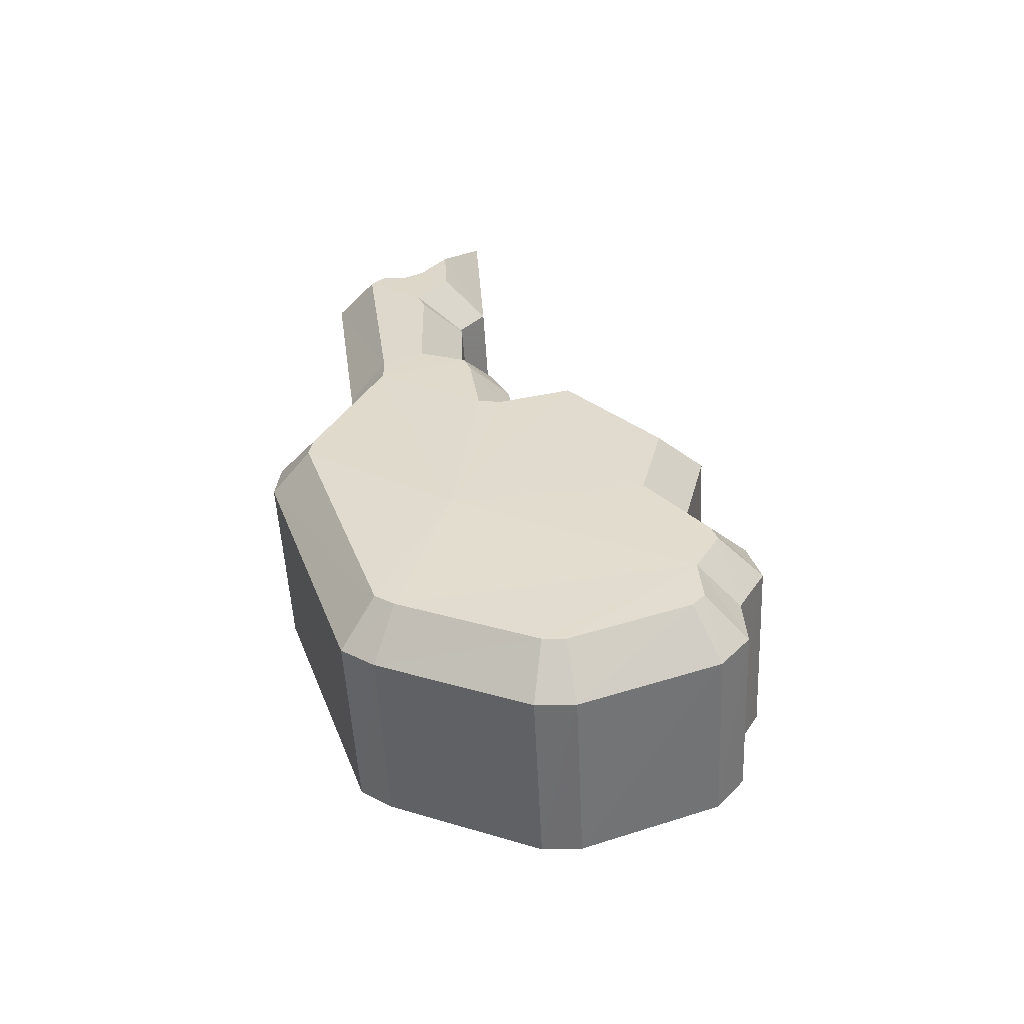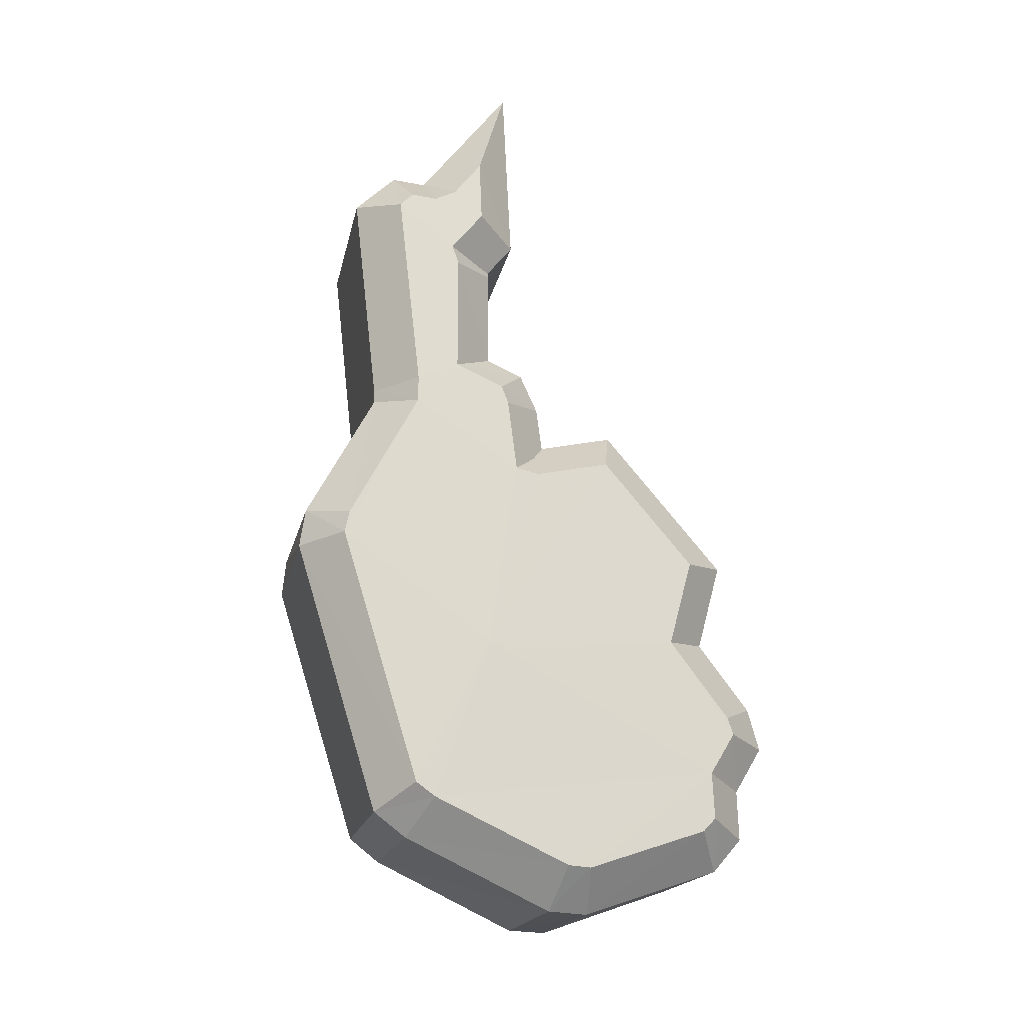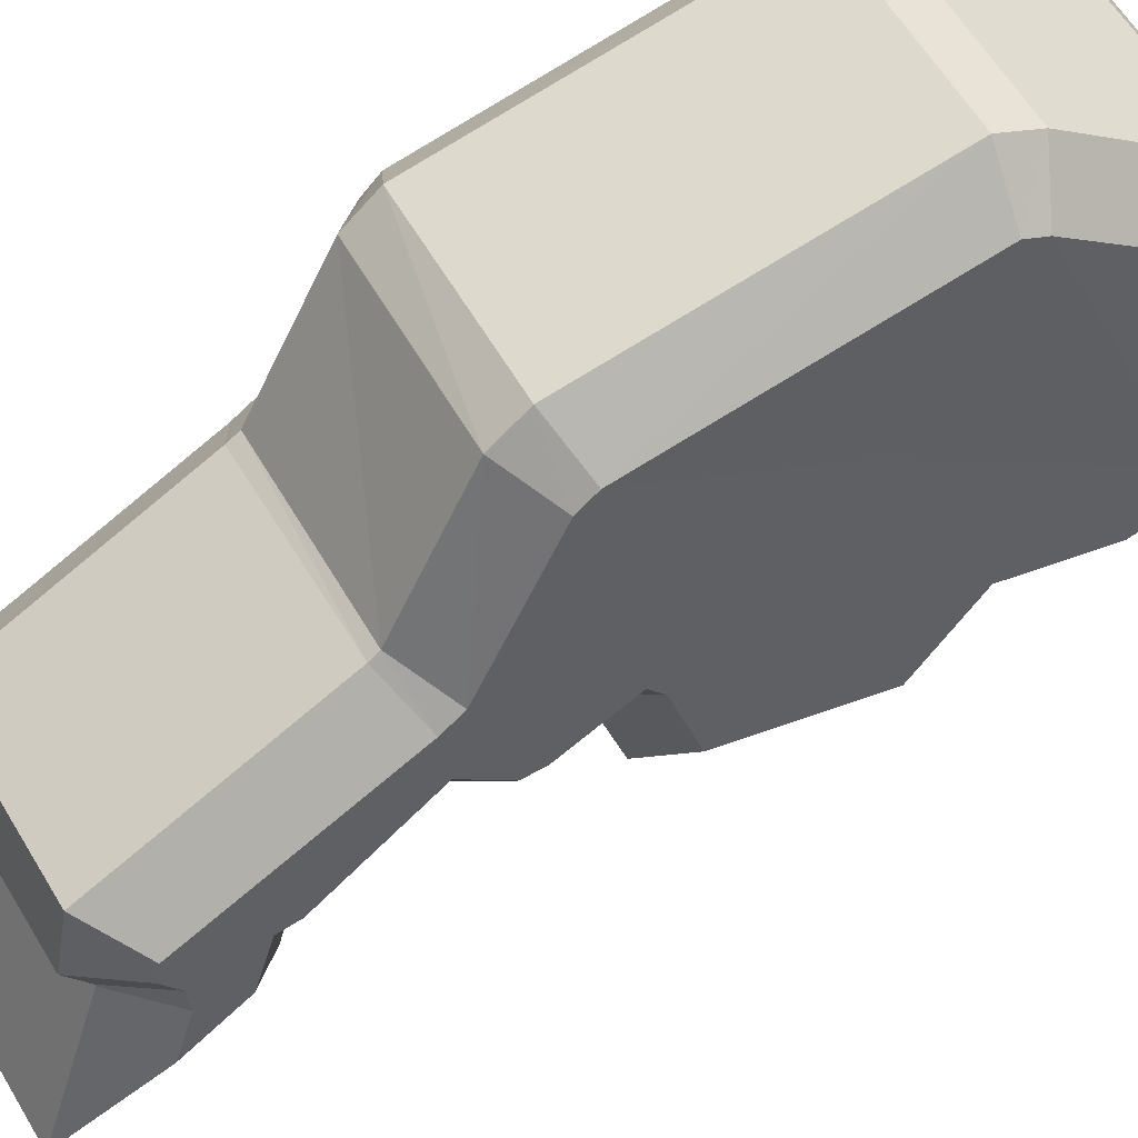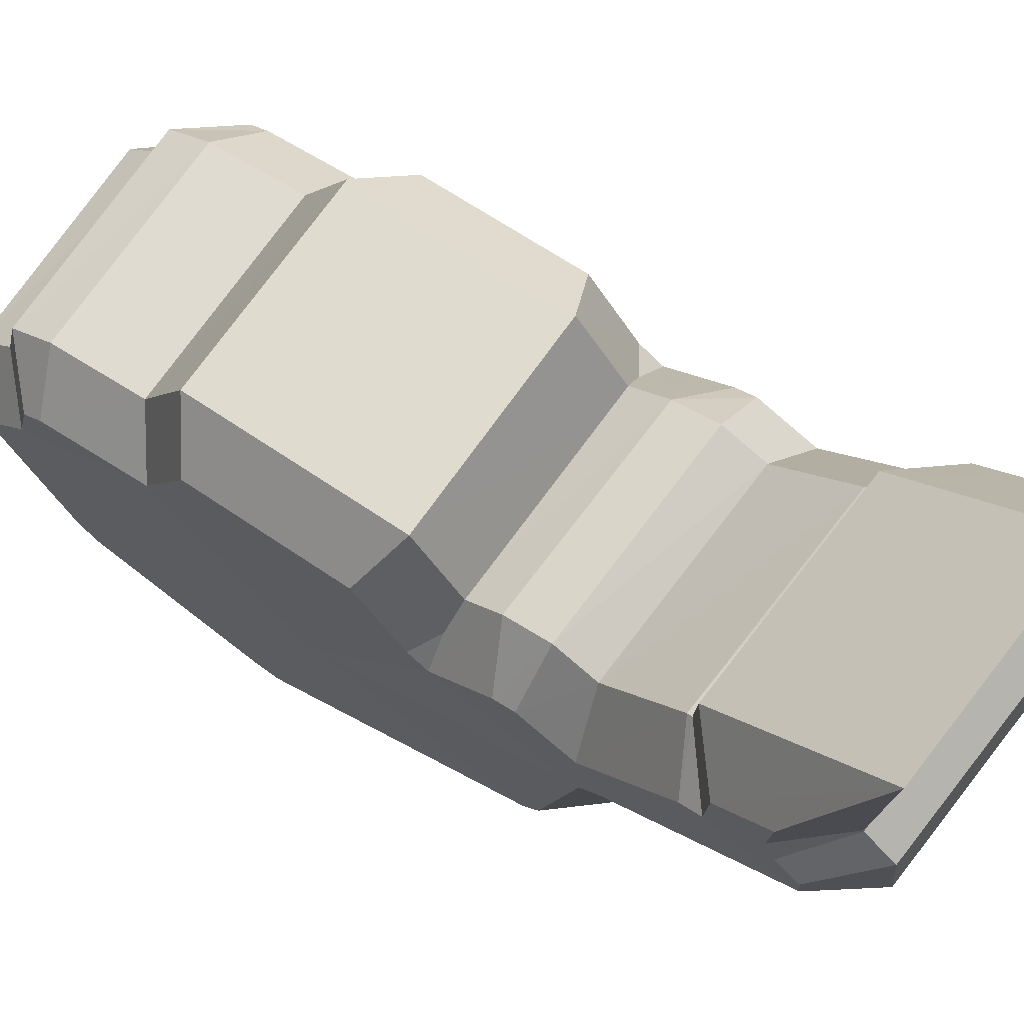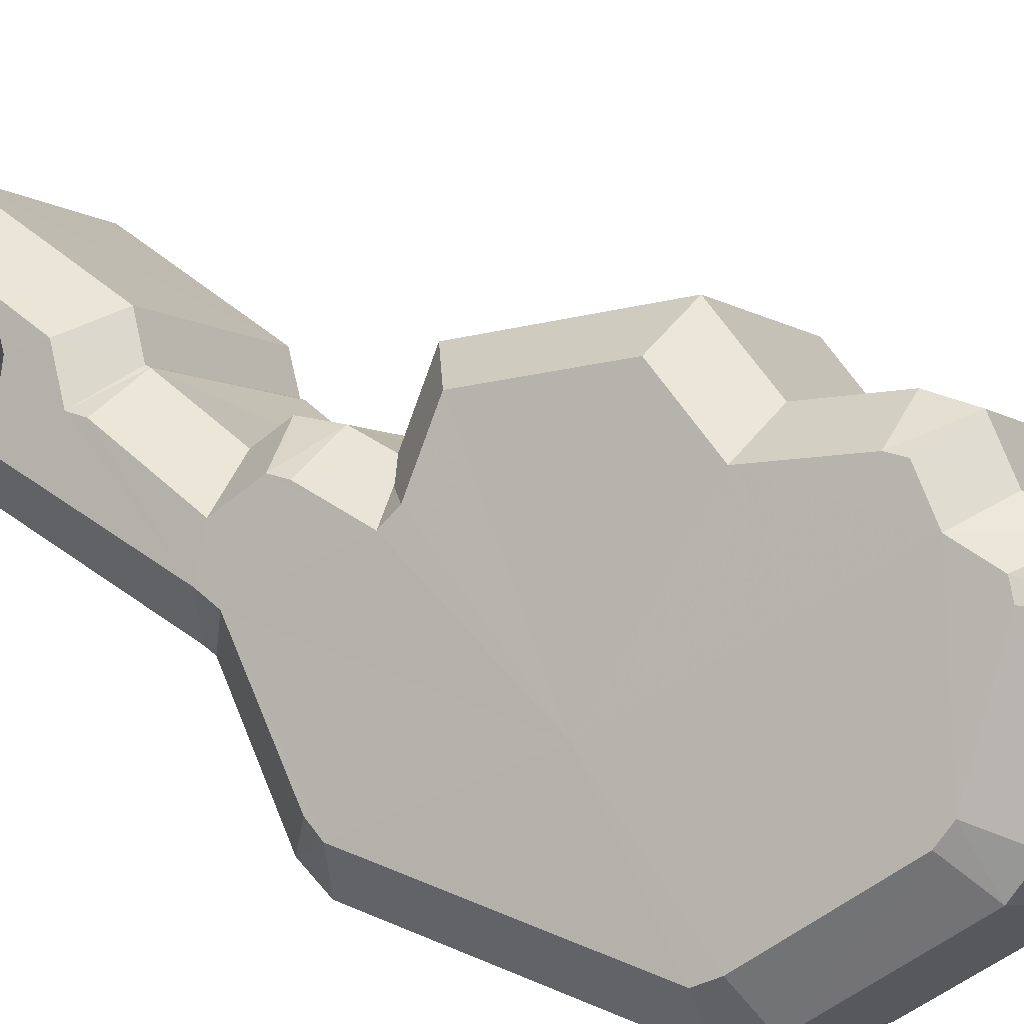
<metadata>
{"format":"obj","ext":"obj","renderer":"f3d","projection":"perspective","resolution":1024,"background":"white","views":[{"elev":-59.9,"azim":137.5,"up":"+Z"},{"elev":-23.6,"azim":122.0,"up":"+Z"},{"elev":-77.5,"azim":136.0,"up":"+Y"},{"elev":12.1,"azim":-29.1,"up":"+Y"},{"elev":46.9,"azim":138.7,"up":"+Y"}]}
</metadata>
<code>
o Austria
v 0.4886 0.4701 -0.06035
v 0.4756 0.4818 -0.06927
v 0.4786 0.4803 -0.05937
v 0.4831 0.4773 -0.0453
v 0.4904 0.4666 -0.07229
v 0.4938 0.4667 -0.04135
v 0.4881 0.4722 -0.0463
v 0.4778 0.4818 -0.05295
v 0.4893 0.4716 -0.03954
v 0.4957 0.4659 -0.02424
v 0.4939 0.4668 -0.0394
v 0.4926 0.4689 -0.02758
v 0.4937 0.468 -0.02338
v 0.4829 0.4735 -0.07675
v 0.4746 0.4833 -0.06619
v 0.4868 0.4734 -0.04665
v 0.4918 0.469 -0.03801
v 0.4922 0.4693 -0.029
v 0.4927 0.4691 -0.02254
v 0.4911 0.4707 -0.02451
v 0.4913 0.4706 -0.01981
v 0.4967 0.4626 -0.05101
v 0.4969 0.4623 -0.05261
v 0.4914 0.4656 -0.07129
v 0.4758 0.4811 -0.07369
v 0.4752 0.4818 -0.07268
v 0.4817 0.4747 -0.07685
v 0.4888 0.4719 -0.04088
v 0.495 0.4666 -0.02323
v 0.475 0.483 -0.06495
v 0.4646 0.4664 -0.0576
v 0.4617 0.4679 -0.06732
v 0.4744 0.4563 -0.05859
v 0.4691 0.4634 -0.04372
v 0.4763 0.4527 -0.07034
v 0.4738 0.4585 -0.04483
v 0.4796 0.453 -0.04003
v 0.4638 0.4678 -0.05139
v 0.475 0.4578 -0.03829
v 0.4782 0.4553 -0.02674
v 0.4796 0.4531 -0.03832
v 0.4813 0.4523 -0.02344
v 0.4794 0.4543 -0.02266
v 0.4689 0.4596 -0.07487
v 0.4607 0.4693 -0.06429
v 0.4728 0.4595 -0.04508
v 0.4776 0.4553 -0.03693
v 0.4778 0.4557 -0.02808
v 0.4771 0.4569 -0.01918
v 0.4768 0.457 -0.02382
v 0.4784 0.4554 -0.02188
v 0.4826 0.4486 -0.05106
v 0.4827 0.4488 -0.04948
v 0.4772 0.4519 -0.06939
v 0.4614 0.4677 -0.07062
v 0.4619 0.4671 -0.07164
v 0.4678 0.4608 -0.0749
v 0.4745 0.4583 -0.03959
v 0.4807 0.453 -0.02252
v 0.4611 0.4691 -0.06297
v 0.474 0.4804 -0.05834
v 0.4732 0.4819 -0.05189
v 0.4644 0.4709 -0.05713
v 0.4636 0.4724 -0.05082
v 0.4802 0.476 -0.04165
v 0.4706 0.4665 -0.04057
v 0.4956 0.4614 -0.02302
v 0.4936 0.4623 -0.03937
v 0.4857 0.452 -0.02247
v 0.4839 0.453 -0.03863
v 0.489 0.463 -0.07458
v 0.4809 0.4705 -0.07946
v 0.4793 0.4535 -0.07325
v 0.4713 0.461 -0.07817
v 0.4711 0.4817 -0.06969
v 0.47 0.4833 -0.06627
v 0.4616 0.4721 -0.06835
v 0.4605 0.4737 -0.06496
v 0.4848 0.4712 -0.0433
v 0.4752 0.4617 -0.04222
v 0.4855 0.471 -0.03691
v 0.4874 0.4691 -0.03576
v 0.4758 0.4616 -0.03606
v 0.4777 0.4597 -0.03502
v 0.4878 0.4693 -0.02823
v 0.4779 0.46 -0.0276
v 0.4865 0.4707 -0.02533
v 0.4874 0.4704 -0.0111
v 0.4768 0.4613 -0.02486
v 0.4777 0.461 -0.01067
v 0.4918 0.4655 -0.02006
v 0.482 0.4561 -0.01961
v 0.4878 0.4692 -0.02786
v 0.478 0.4599 -0.02728
v 0.4966 0.4583 -0.04988
v 0.4966 0.4578 -0.05274
v 0.4869 0.4488 -0.04884
v 0.4869 0.4485 -0.05168
v 0.4936 0.4623 -0.04032
v 0.4838 0.4529 -0.03942
v 0.4908 0.4614 -0.07282
v 0.481 0.452 -0.07151
v 0.472 0.4799 -0.07588
v 0.4707 0.4815 -0.07335
v 0.4625 0.4703 -0.07448
v 0.4612 0.4719 -0.07194
v 0.4788 0.4725 -0.07957
v 0.4693 0.463 -0.07823
v 0.4839 0.4721 -0.04344
v 0.4845 0.4718 -0.03976
v 0.4742 0.4627 -0.04244
v 0.4747 0.4625 -0.03888
v 0.4936 0.4636 -0.01997
v 0.4838 0.4543 -0.01949
v 0.4919 0.4654 -0.02016
v 0.4821 0.456 -0.01967
v 0.4709 0.4828 -0.0632
v 0.4613 0.4733 -0.06185
f 1 2 3
f 1 3 4
f 1 5 2
f 6 1 7
f 3 8 4
f 6 7 9
f 10 11 12
f 10 12 13
f 14 2 5
f 2 15 3
f 16 1 4
f 6 9 17
f 11 17 18
f 19 20 21
f 12 20 13
f 22 23 6
f 11 6 17
f 23 1 6
f 23 24 1
f 25 26 2
f 2 27 25
f 9 7 28
f 29 10 13
f 24 5 1
f 2 14 27
f 1 16 7
f 11 18 12
f 3 15 30
f 13 20 19
f 31 32 33
f 34 31 33
f 32 35 33
f 36 33 37
f 34 38 31
f 39 36 37
f 40 41 42
f 43 40 42
f 35 32 44
f 31 45 32
f 34 33 46
f 47 39 37
f 48 47 41
f 49 50 51
f 43 50 40
f 37 52 53
f 47 37 41
f 37 33 52
f 33 54 52
f 32 55 56
f 56 57 32
f 58 36 39
f 43 42 59
f 33 35 54
f 57 44 32
f 36 46 33
f 40 48 41
f 60 45 31
f 51 50 43
f 61 62 8 3
f 63 64 62 61
f 31 38 64 63
f 62 65 4 8
f 64 66 65 62
f 38 34 66 64
f 67 68 11 10
f 69 70 68 67
f 42 41 70 69
f 71 72 14 5
f 73 74 72 71
f 35 44 74 73
f 75 76 15 2
f 77 78 76 75
f 32 45 78 77
f 65 79 16 4
f 66 80 79 65
f 34 46 80 66
f 81 82 17 9
f 83 84 82 81
f 39 47 84 83
f 82 85 18 17
f 84 86 85 82
f 47 48 86 84
f 87 88 21 20
f 89 90 88 87
f 50 49 90 89
f 88 91 19 21
f 90 92 91 88
f 49 51 92 90
f 93 87 20 12
f 94 89 87 93
f 40 50 89 94
f 95 96 23 22
f 97 98 96 95
f 53 52 98 97
f 99 95 22 6
f 100 97 95 99
f 37 53 97 100
f 68 99 6 11
f 70 100 99 68
f 41 37 100 70
f 96 101 24 23
f 98 102 101 96
f 52 54 102 98
f 103 104 26 25
f 105 106 104 103
f 56 55 106 105
f 104 75 2 26
f 106 77 75 104
f 55 32 77 106
f 107 103 25 27
f 108 105 103 107
f 57 56 105 108
f 109 110 28 7
f 111 112 110 109
f 36 58 112 111
f 110 81 9 28
f 112 83 81 110
f 58 39 83 112
f 113 67 10 29
f 114 69 67 113
f 59 42 69 114
f 115 113 29 13
f 116 114 113 115
f 43 59 114 116
f 101 71 5 24
f 102 73 71 101
f 54 35 73 102
f 72 107 27 14
f 74 108 107 72
f 44 57 108 74
f 79 109 7 16
f 80 111 109 79
f 46 36 111 80
f 85 93 12 18
f 86 94 93 85
f 48 40 94 86
f 76 117 30 15
f 78 118 117 76
f 45 60 118 78
f 117 61 3 30
f 118 63 61 117
f 60 31 63 118
f 91 115 13 19
f 92 116 115 91
f 51 43 116 92

</code>
